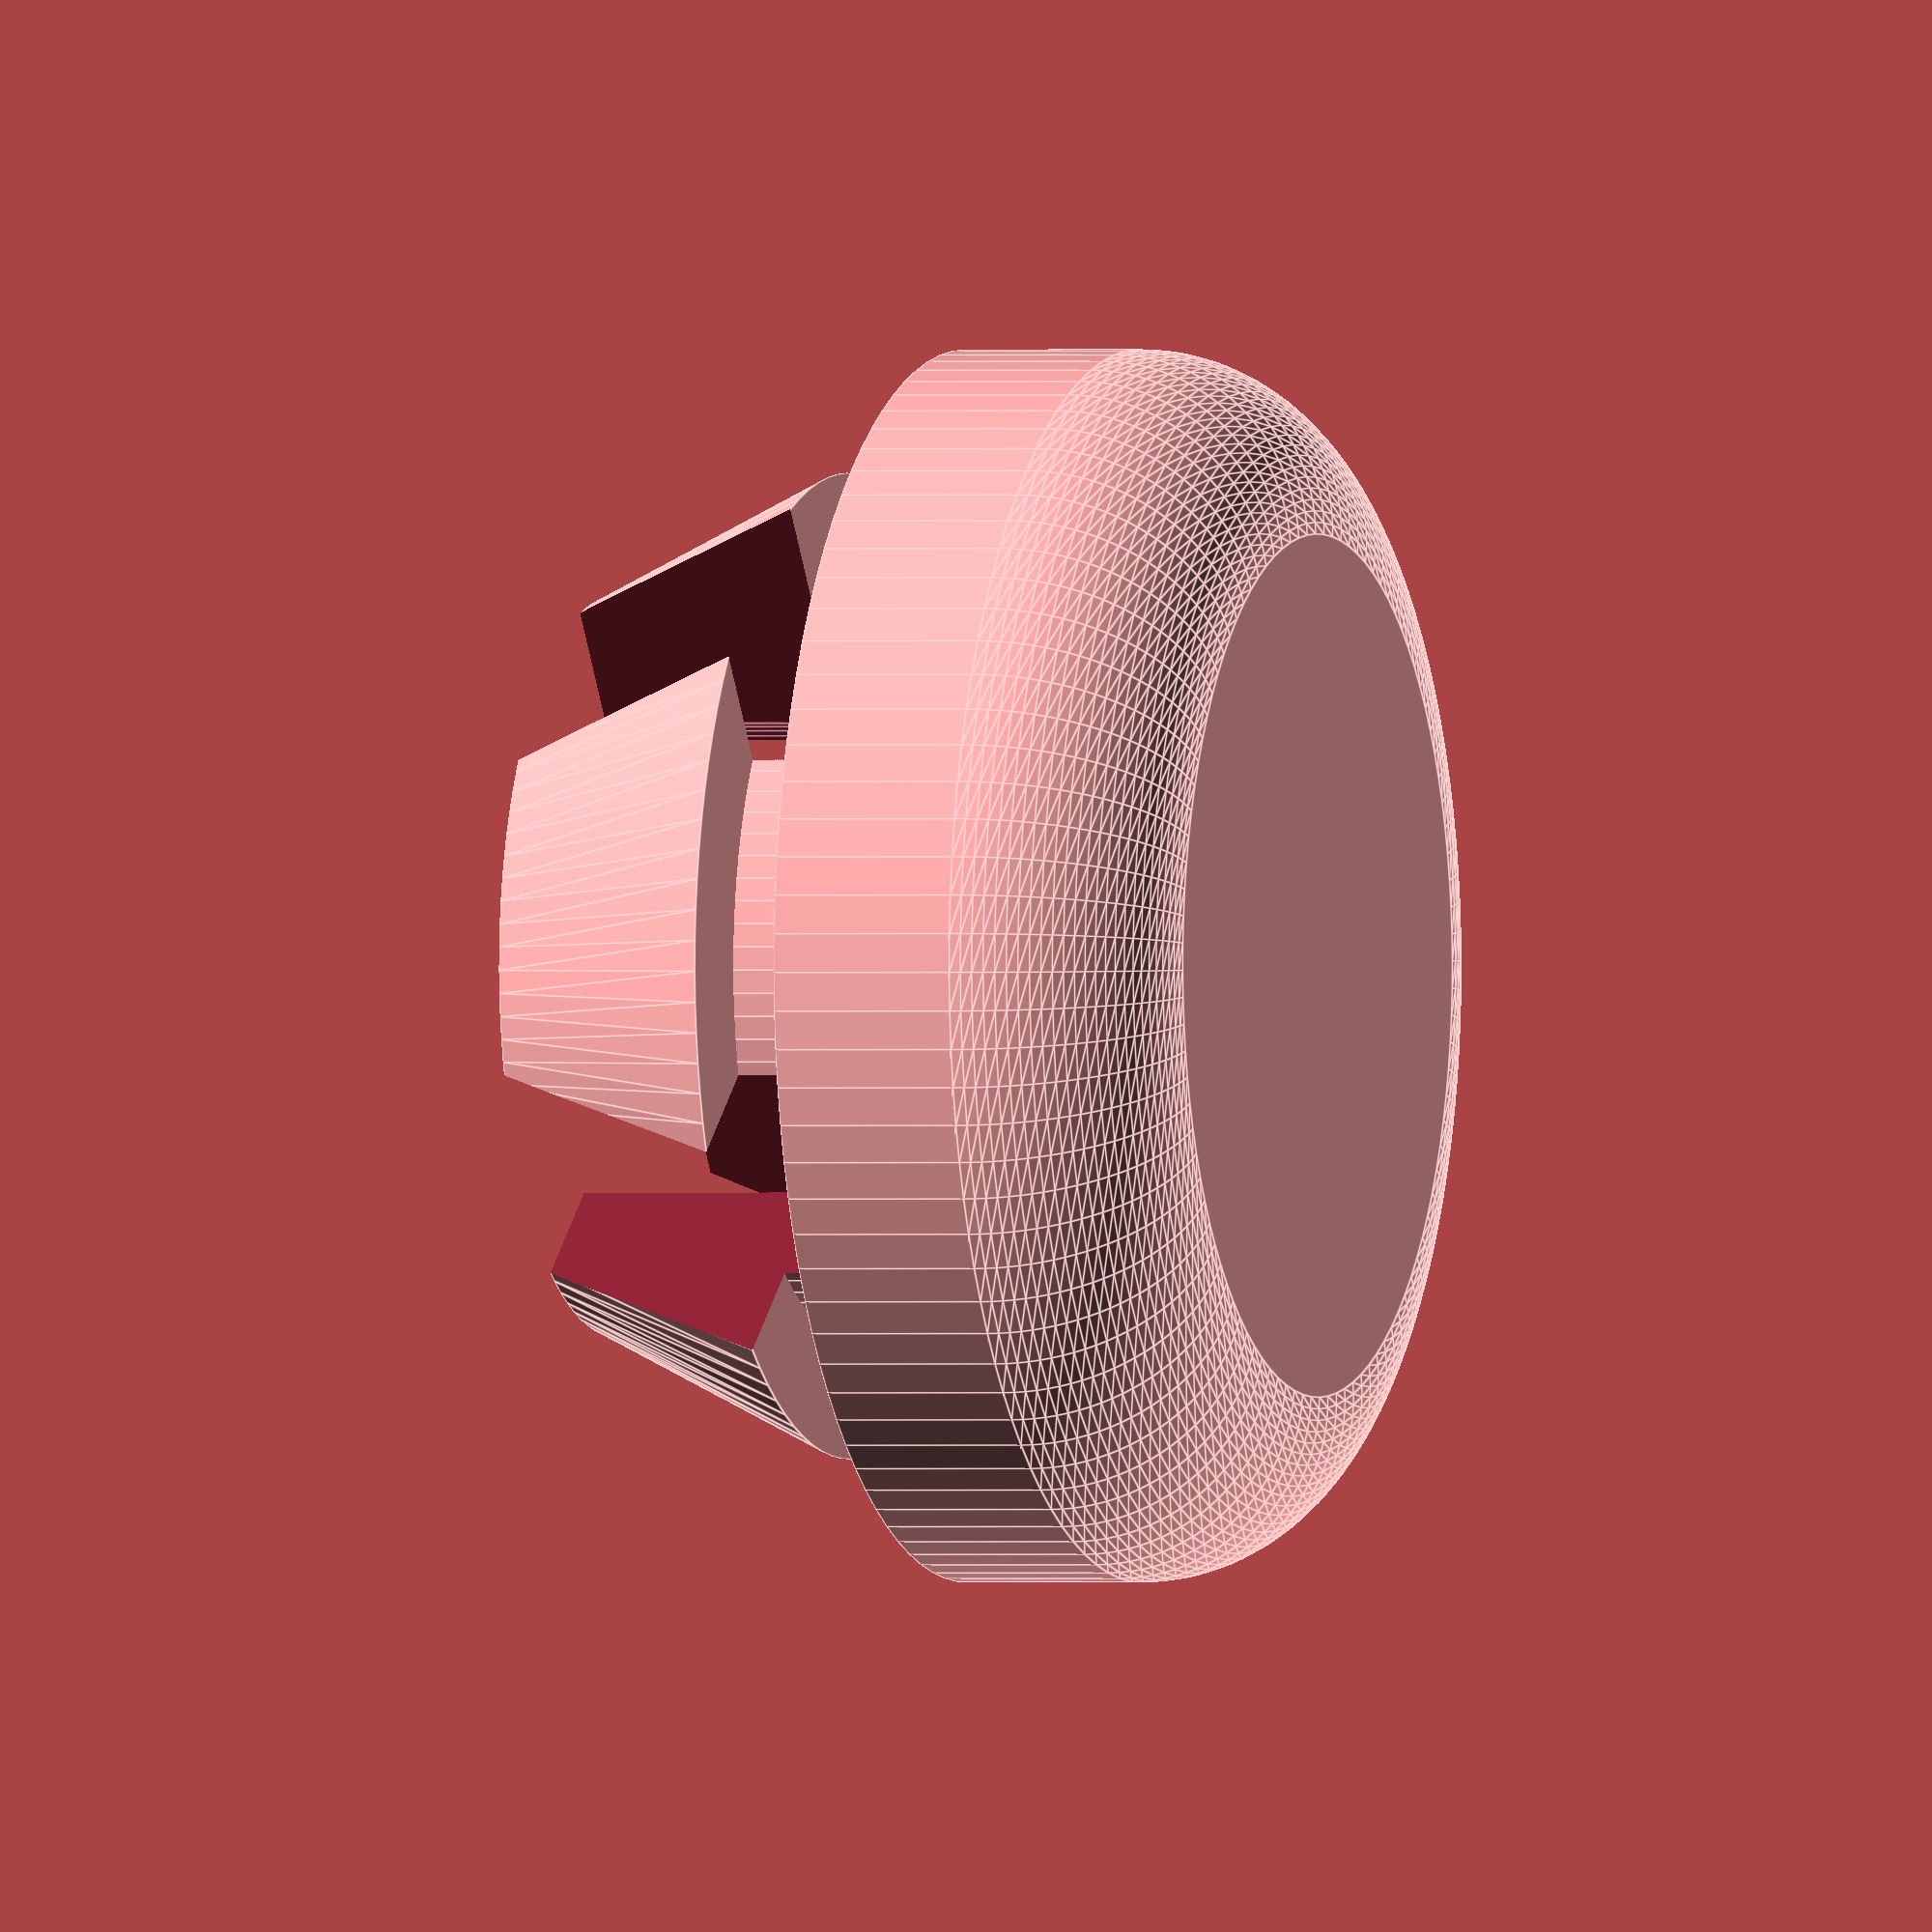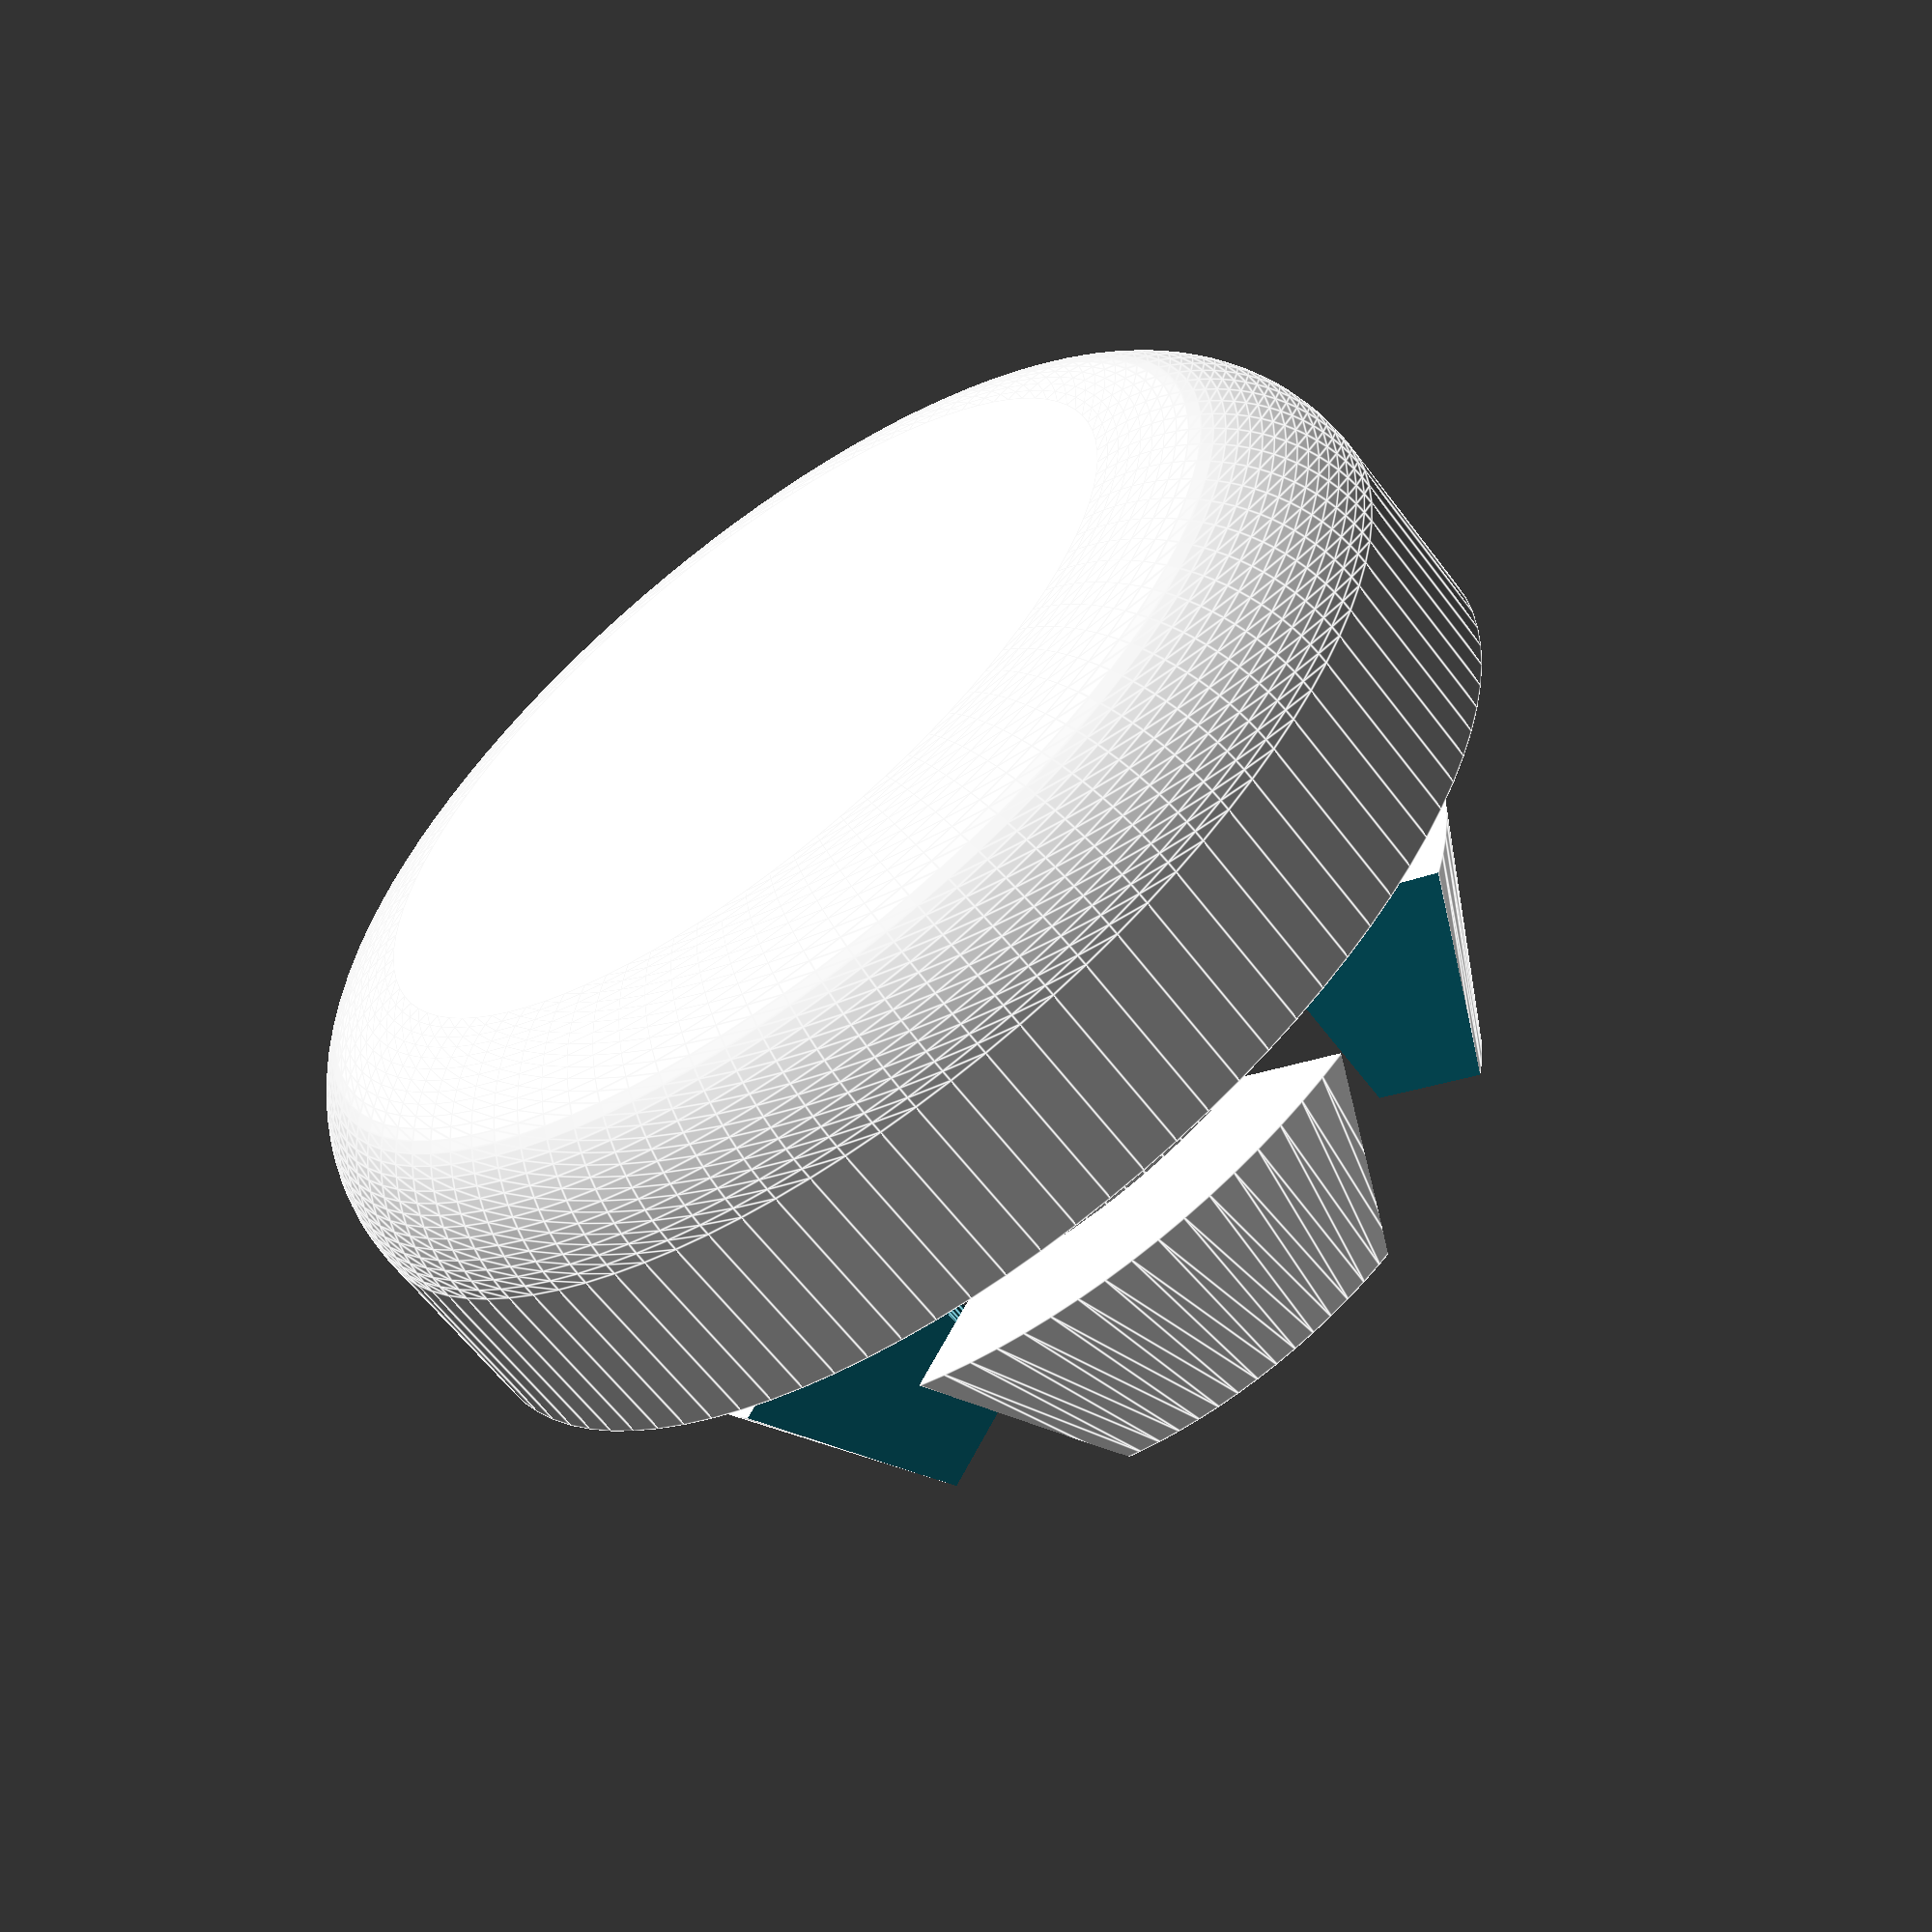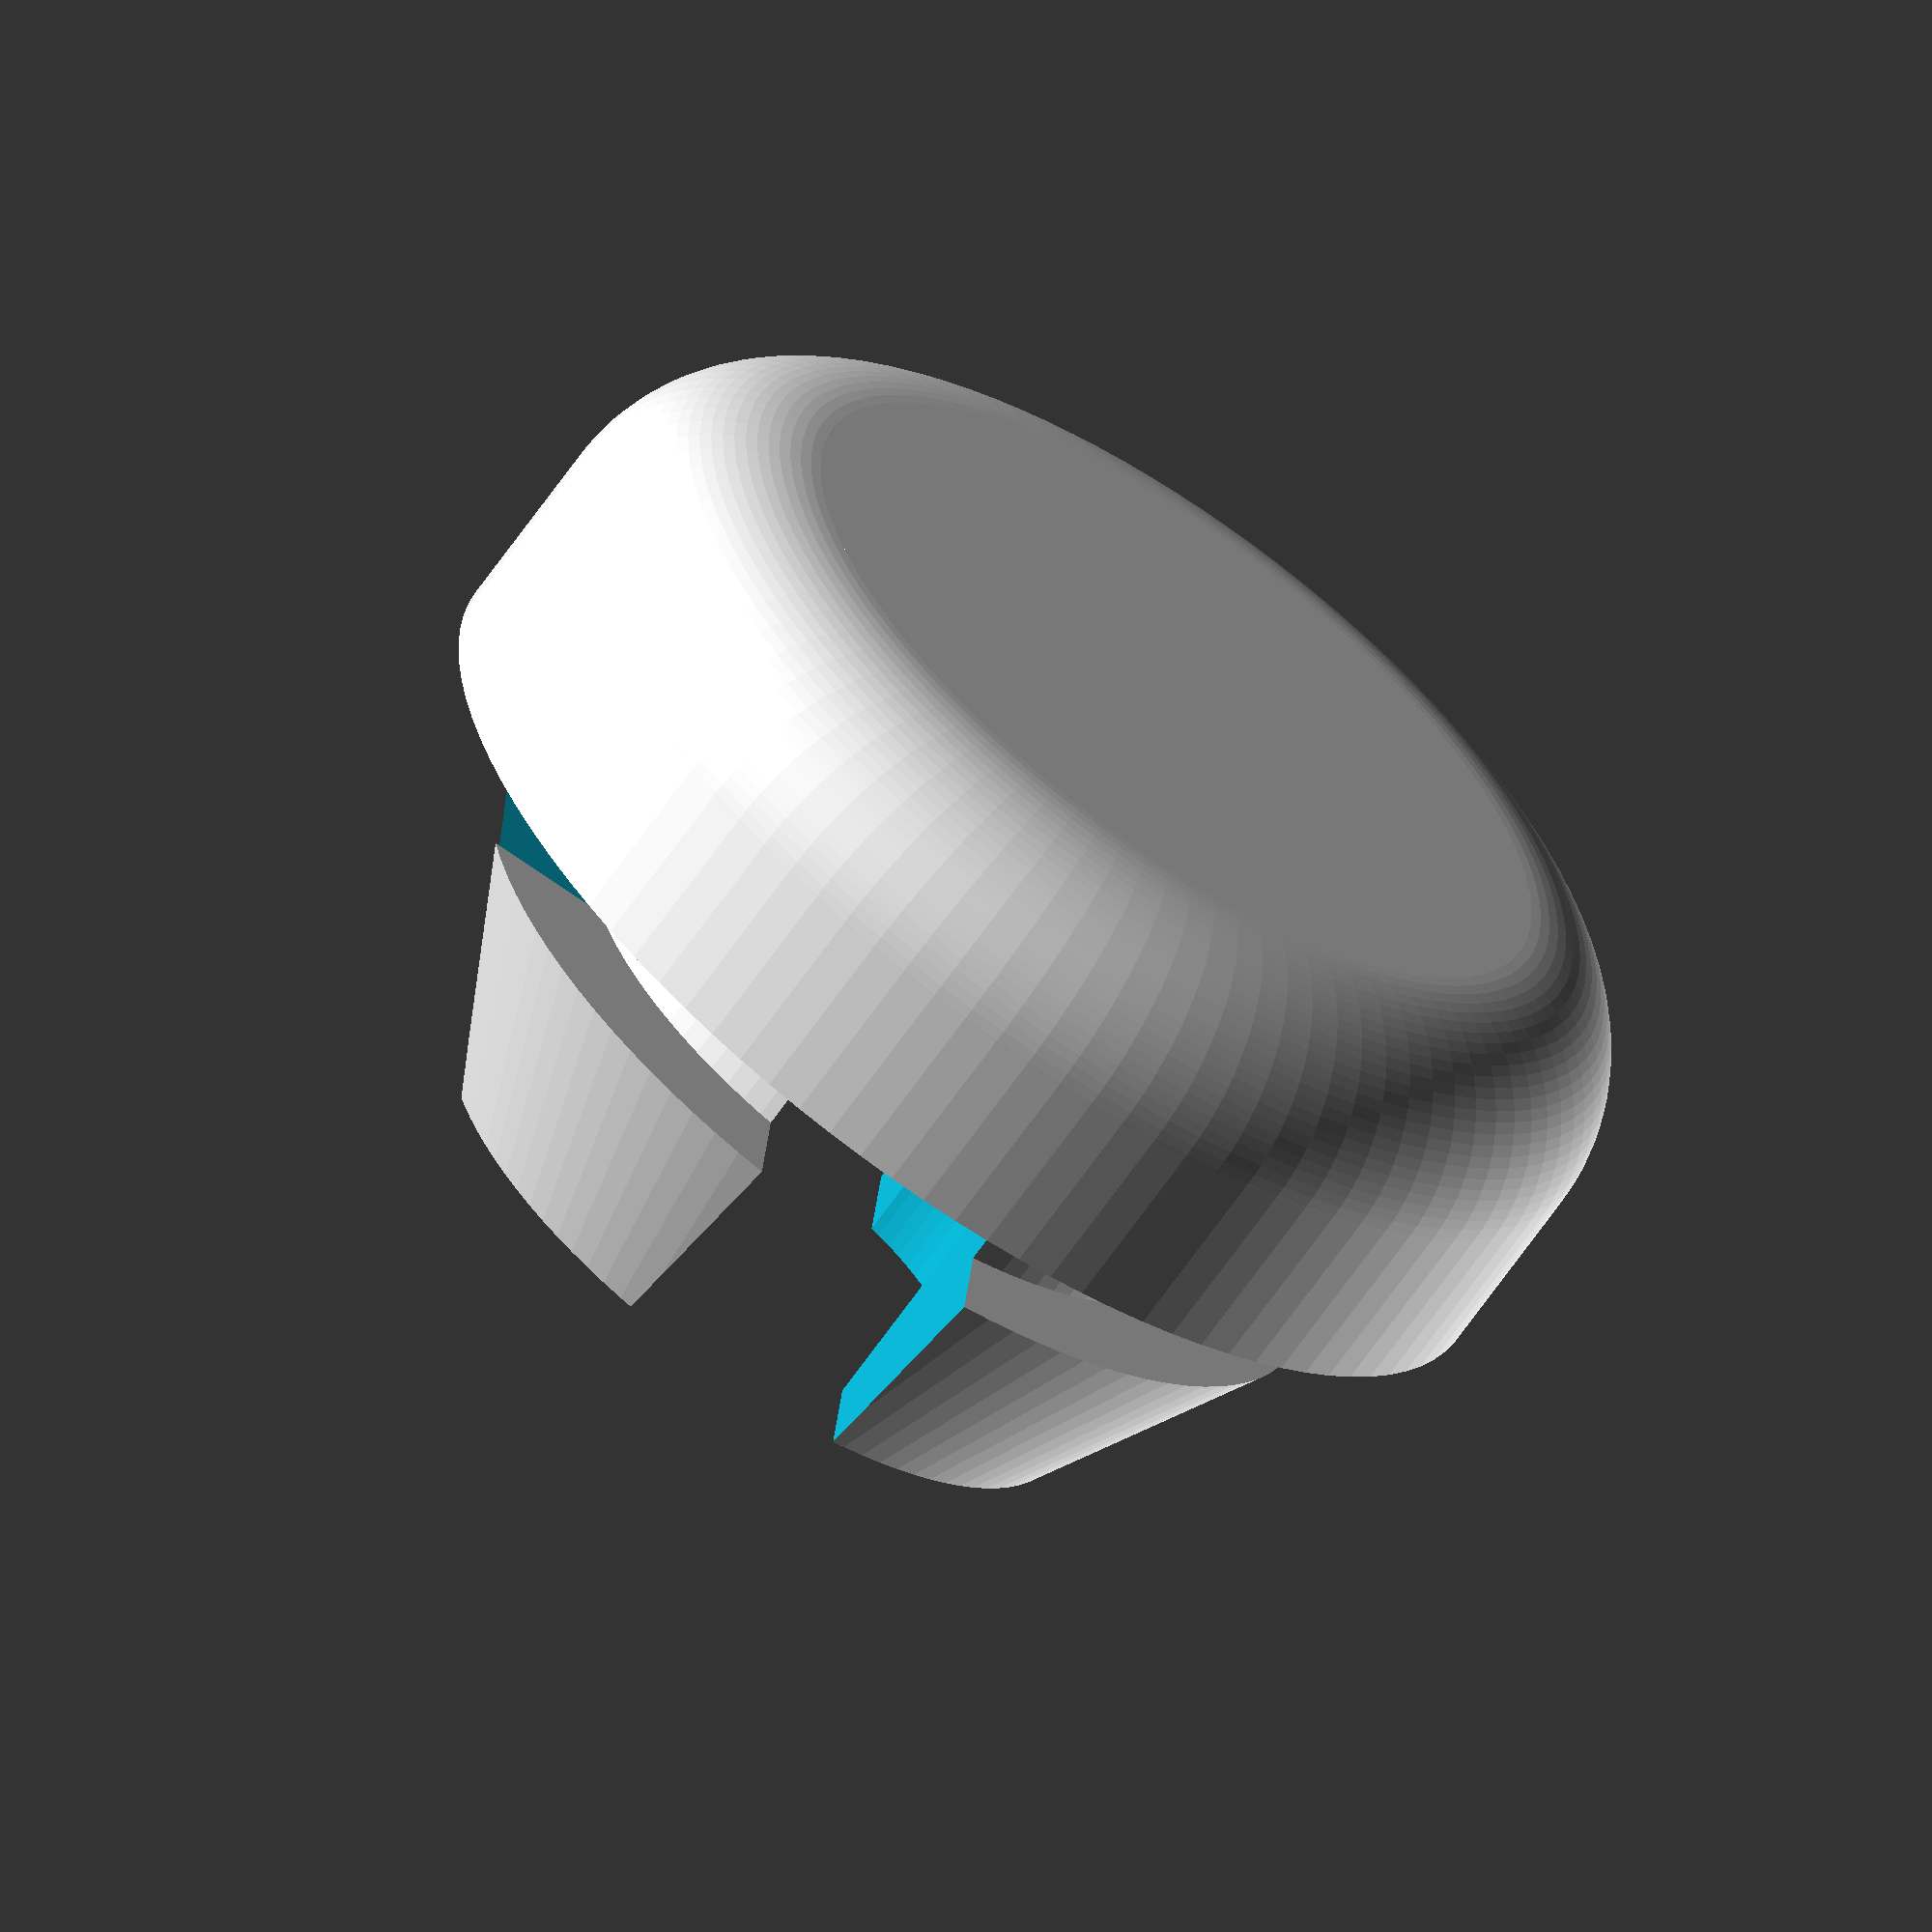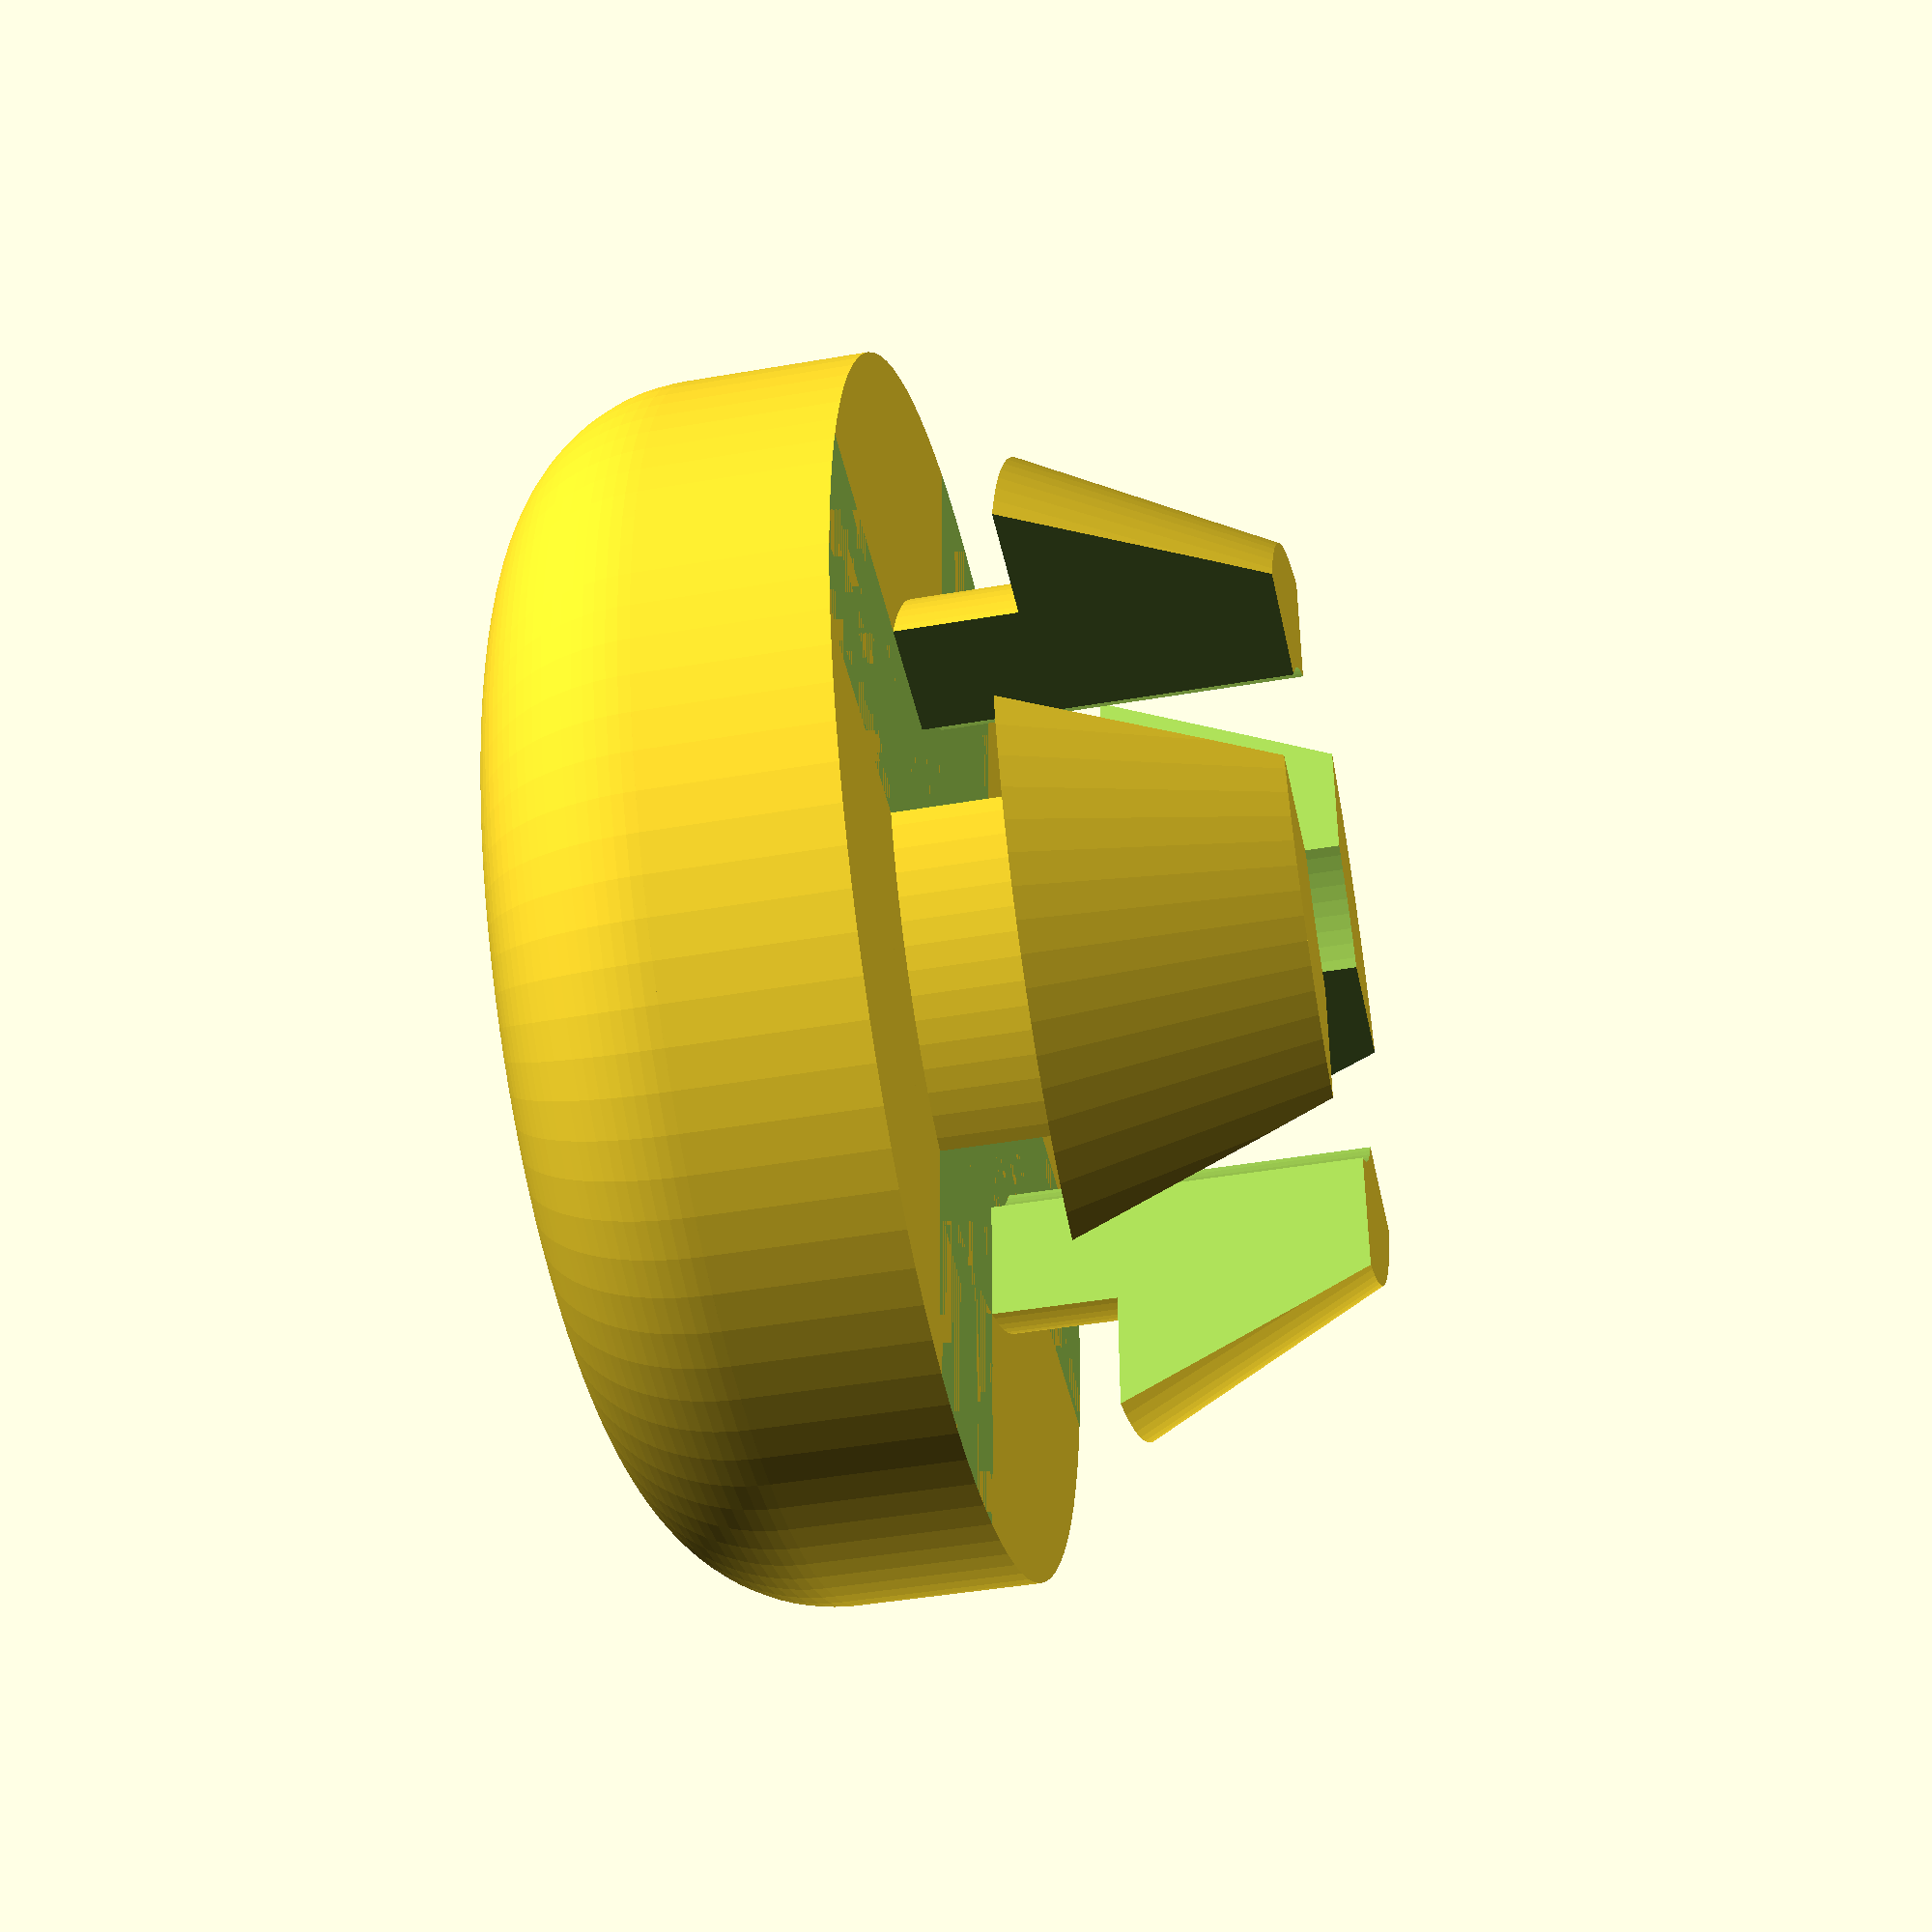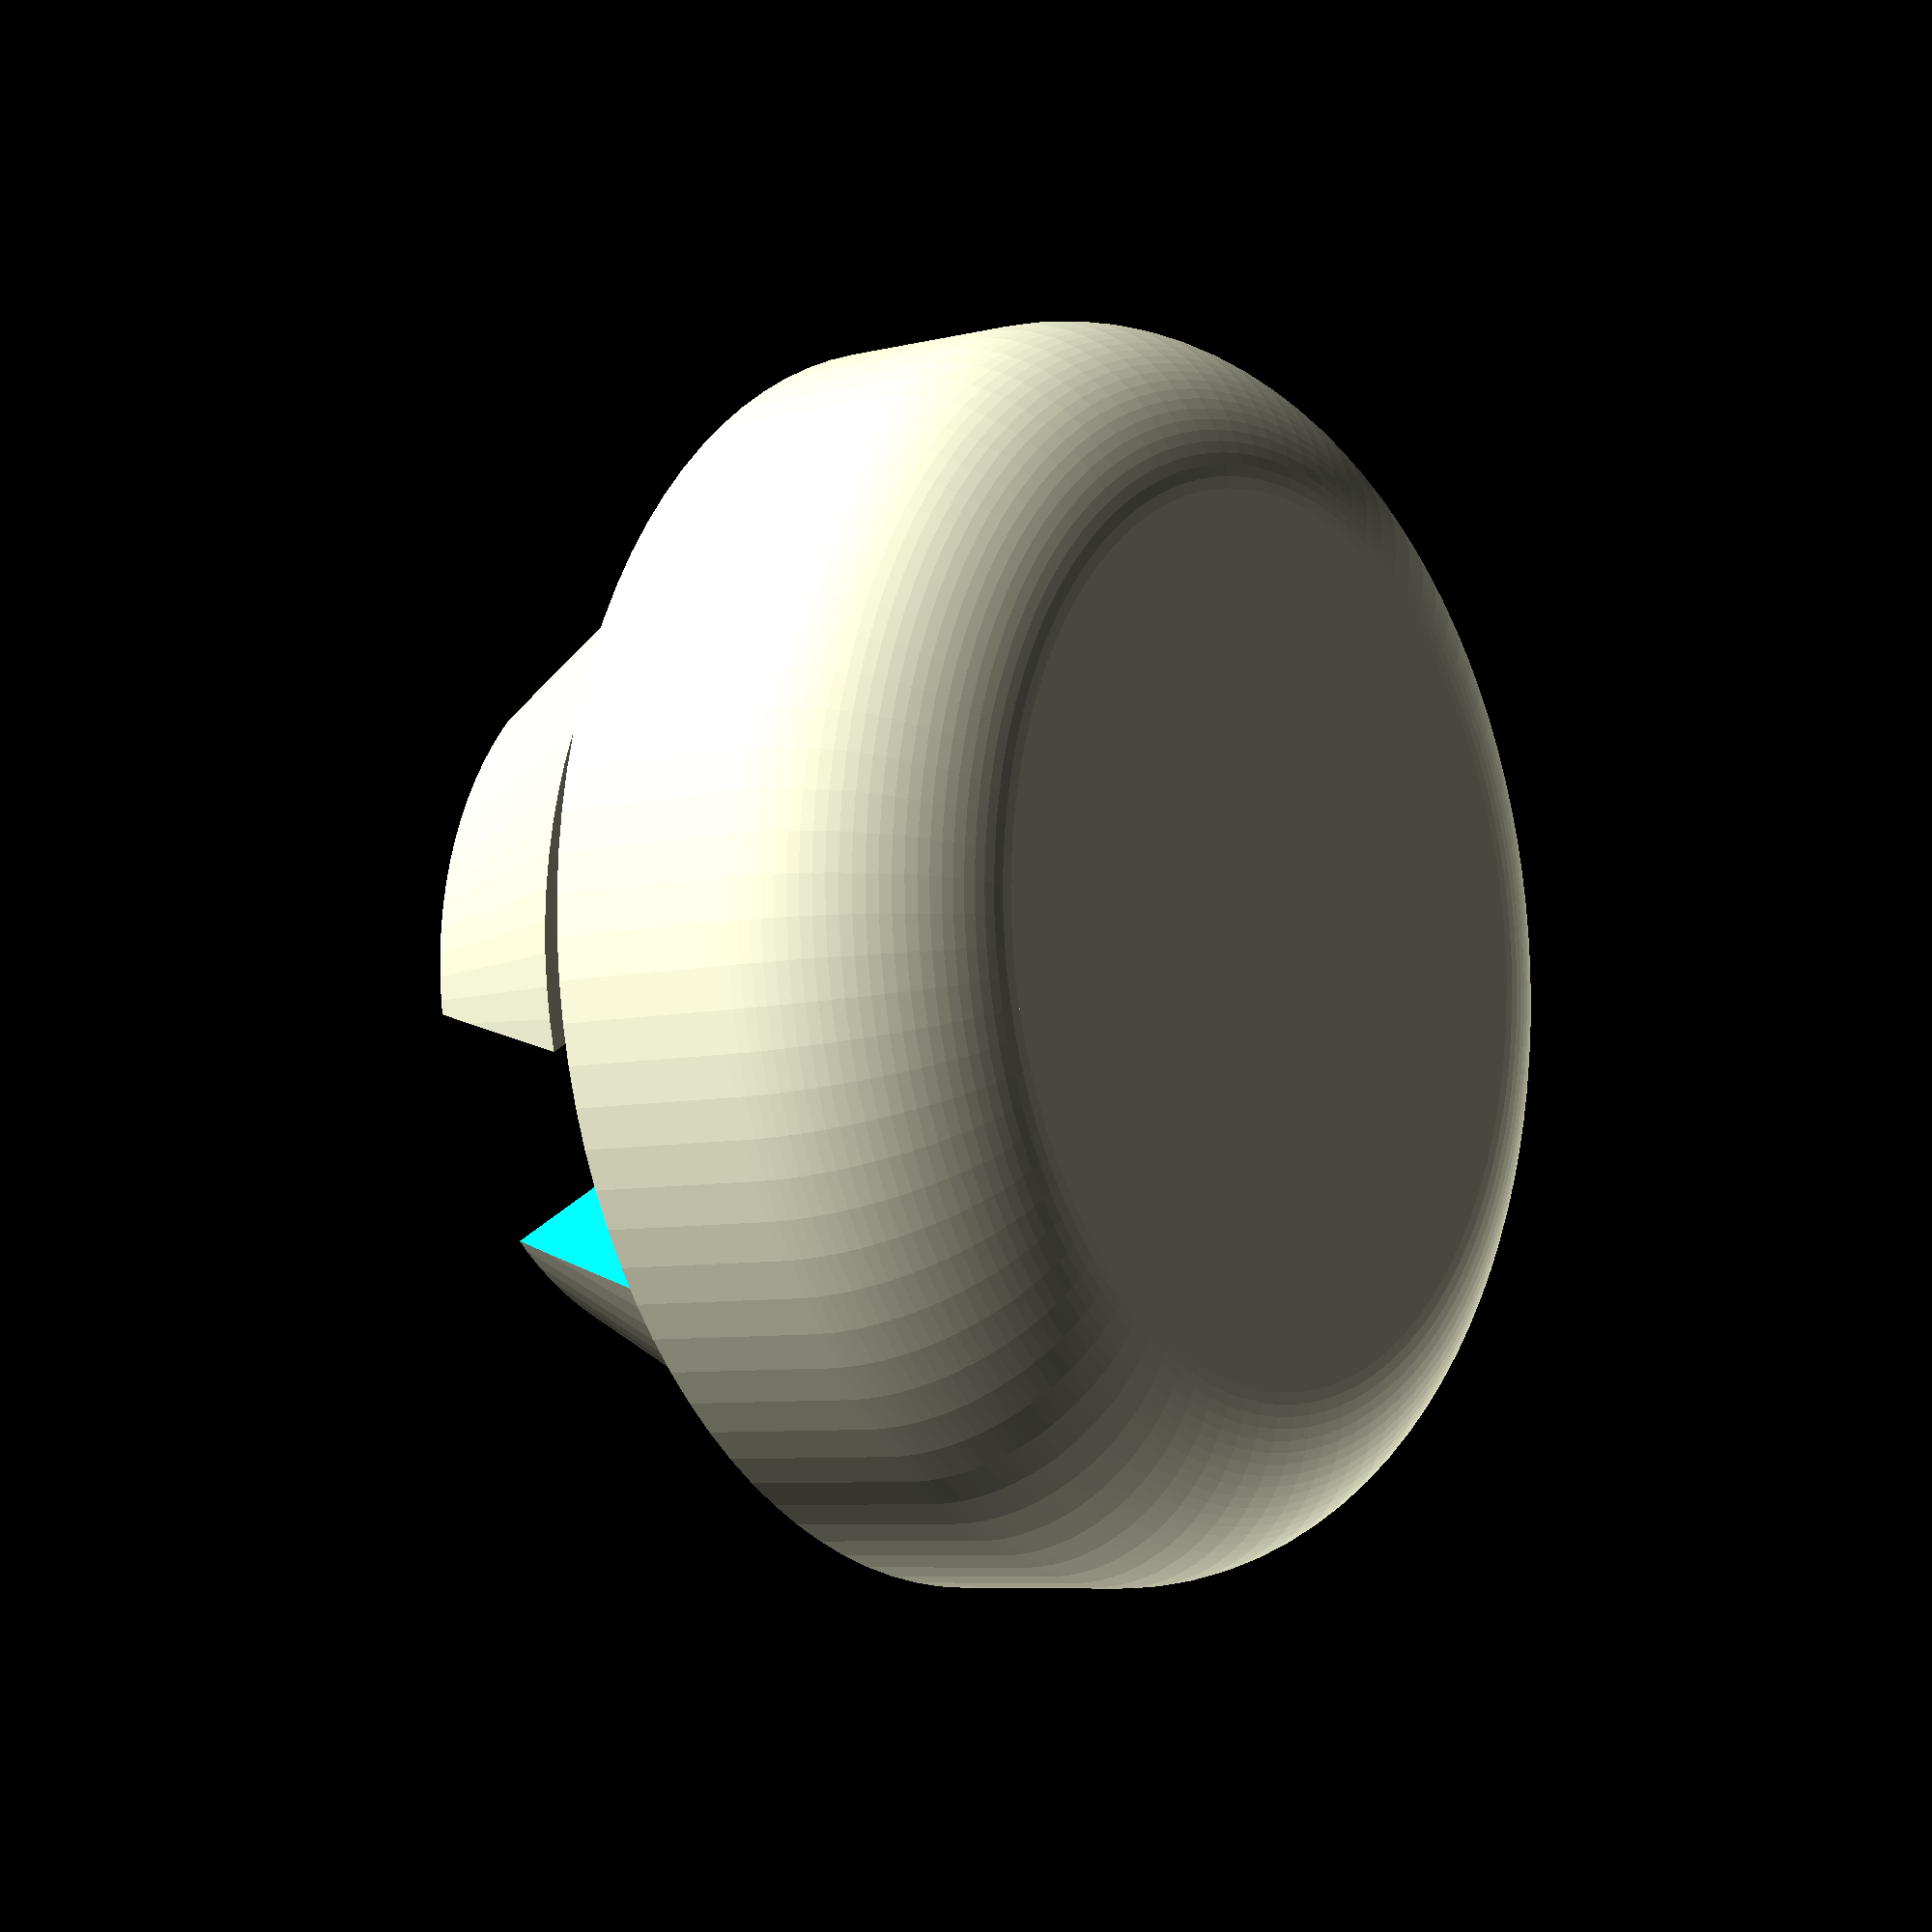
<openscad>
$fn=100;

module lochstoepsel() {
    difference() {
        difference() {
            union() {
                /*
                // halbkugel oben
                translate([0,0,3])
                    difference() {
                        sphere(r=4);
                        translate([0,0,-5]) { cube(size = 10, center = true); }
                    }
                */
                // Abdeckung oben
                
                translate([0,0,3])
                union() {
                    cylinder(h=3, r=3.5);
                    // unterer zylinder
                    cylinder(h=1.5, r=5.0);
                    // torus
                    translate([0,0,1.5])
                        rotate_extrude(convexity = 10, $fn = 100)
                        translate([3.5, 0, 0]) circle(r = 1.5, $fn = 100);
                }
                
                // Schaft
                cylinder(h=3, r=3);
                // Haltekegel unten
                cylinder(h=2, r1=3, r2=4);
            }
            // hohlraum in der mitte
            translate([0,0,-1]) cylinder(h=4, r=2);
        }
        /*
        // ausschneidekreuz
        union() {
            translate([0,0,1]) cube(size=[20,1,4], center=true);
            rotate([0,0,90])  translate([0,0,1]) cube(size=[20,1,4], center=true);
            rotate([0,0,45])  translate([0,0,1]) cube(size=[20,1,4], center=true);
            rotate([0,0,135]) translate([0,0,1]) cube(size=[20,1,4], center=true);
        }
        */
        // ausschneidekreuz
        union() {
            translate([0,0,1]) cube(size=[20,2,4], center=true);
            rotate([0,0,90])  translate([0,0,1]) cube(size=[20,2,4], center=true);
        }
    }
}

gridsize=0;

for ( y = [0 : gridsize] )
    for ( x = [0 : gridsize] )
        translate([x*15,y*15,6]) rotate([180,0,0]) lochstoepsel();

</openscad>
<views>
elev=0.2 azim=216.8 roll=108.2 proj=o view=edges
elev=61.0 azim=328.2 roll=216.8 proj=p view=edges
elev=244.9 azim=85.2 roll=34.6 proj=o view=solid
elev=223.5 azim=179.5 roll=258.4 proj=p view=wireframe
elev=186.8 azim=208.3 roll=53.4 proj=p view=solid
</views>
